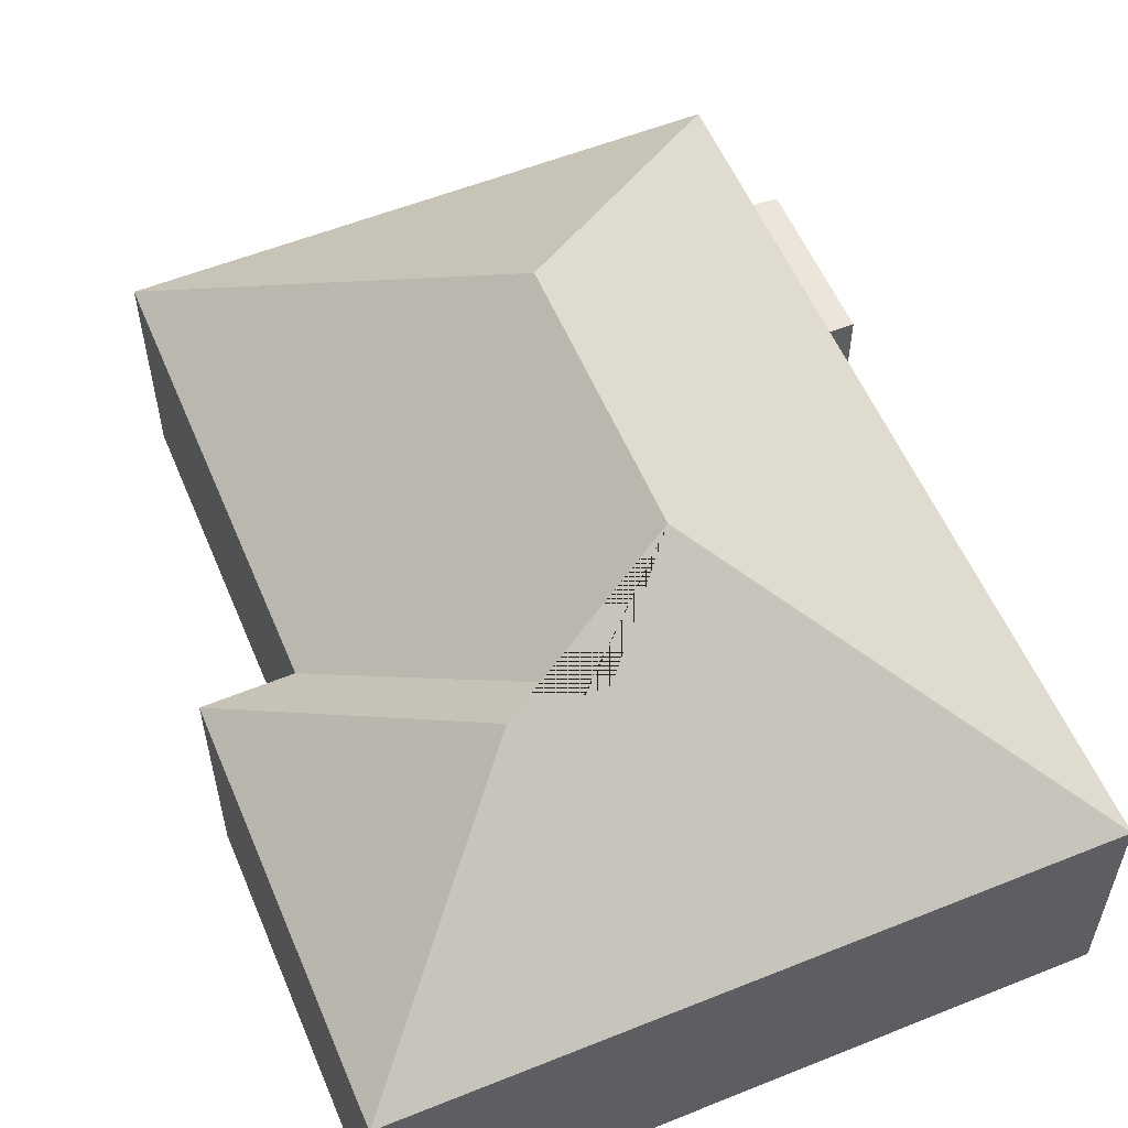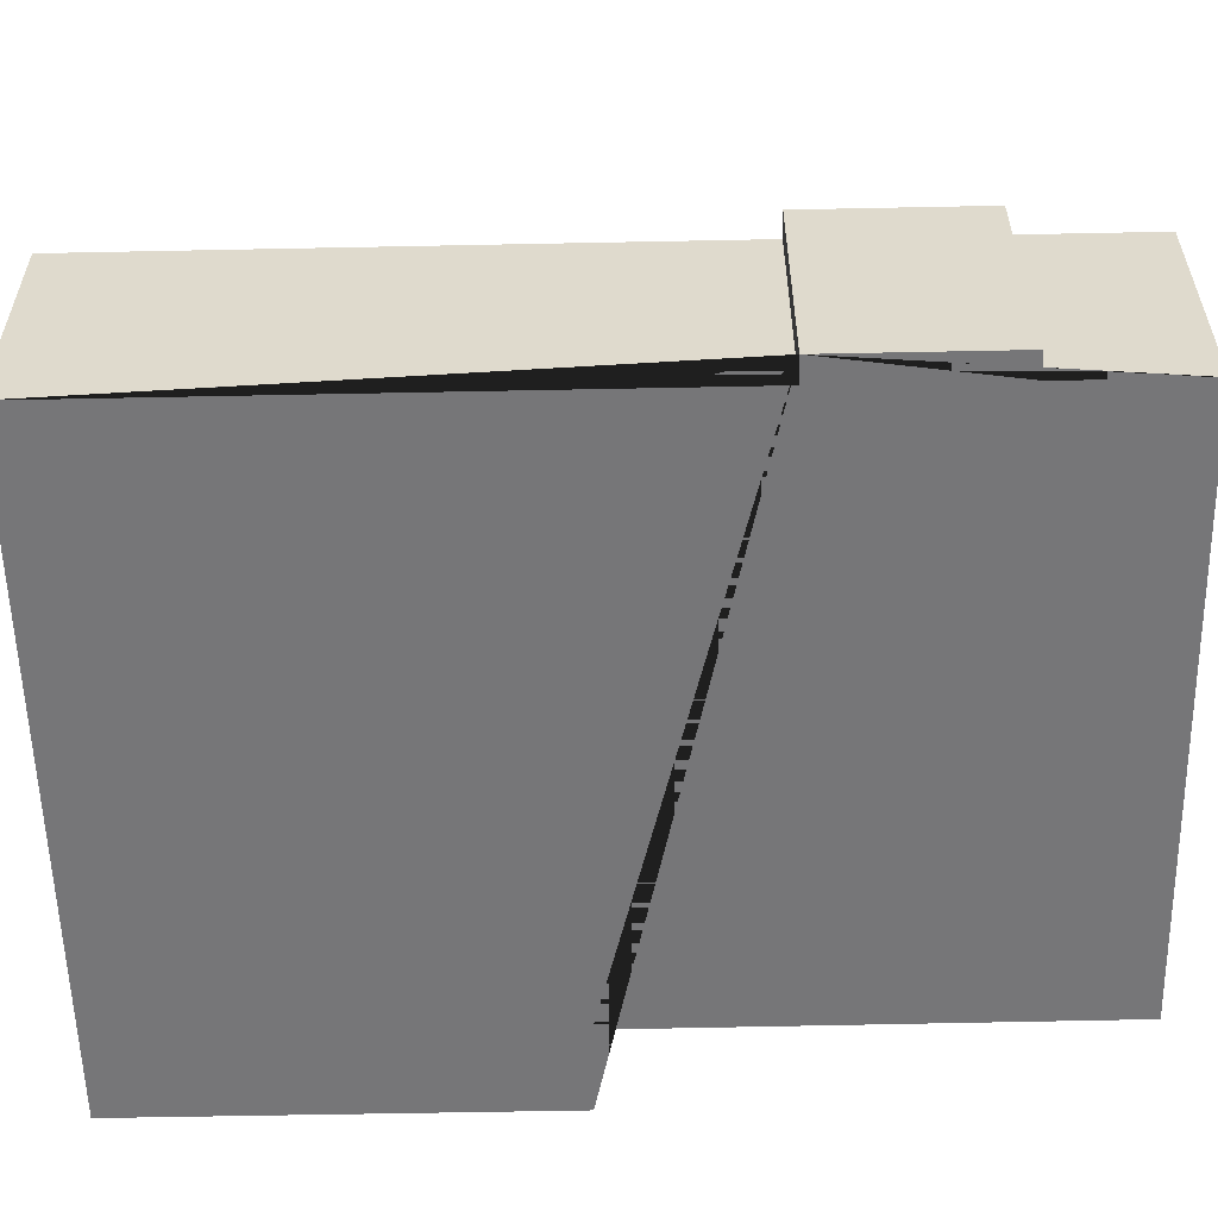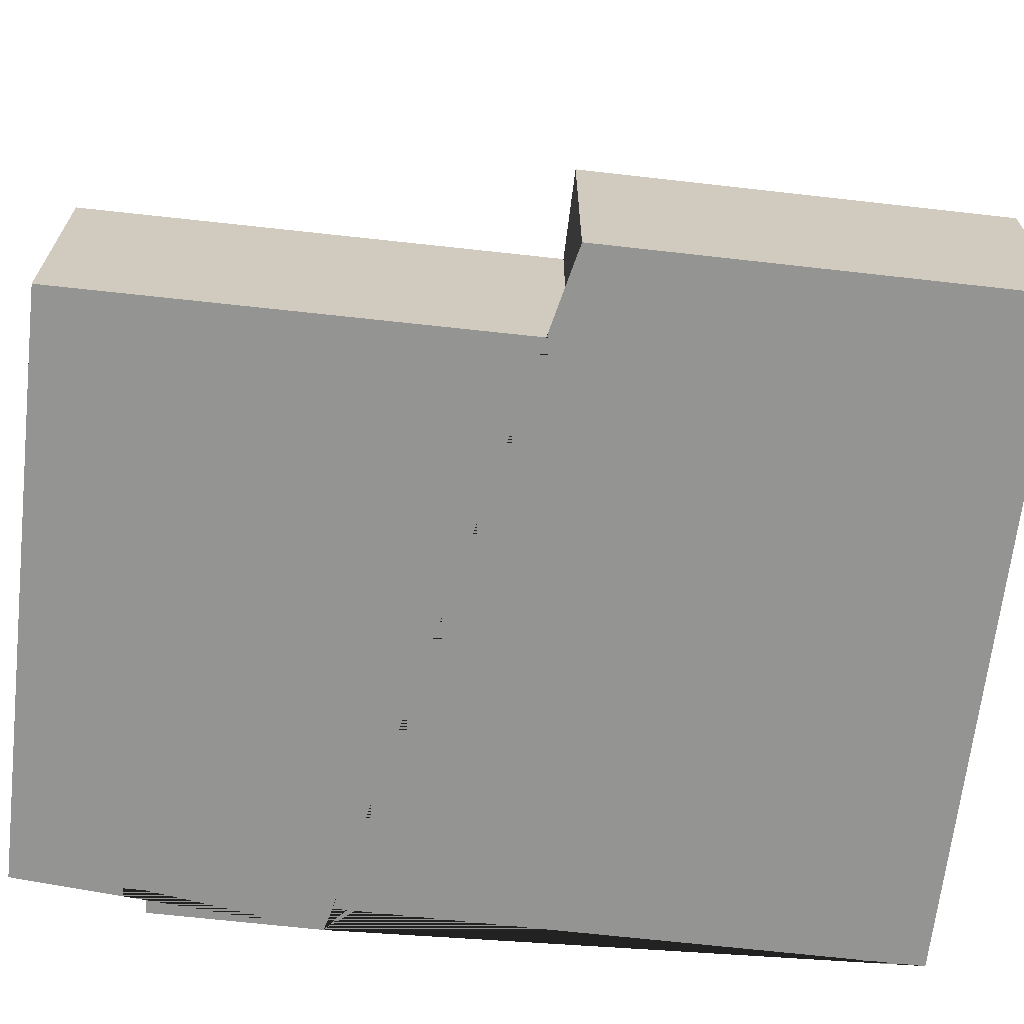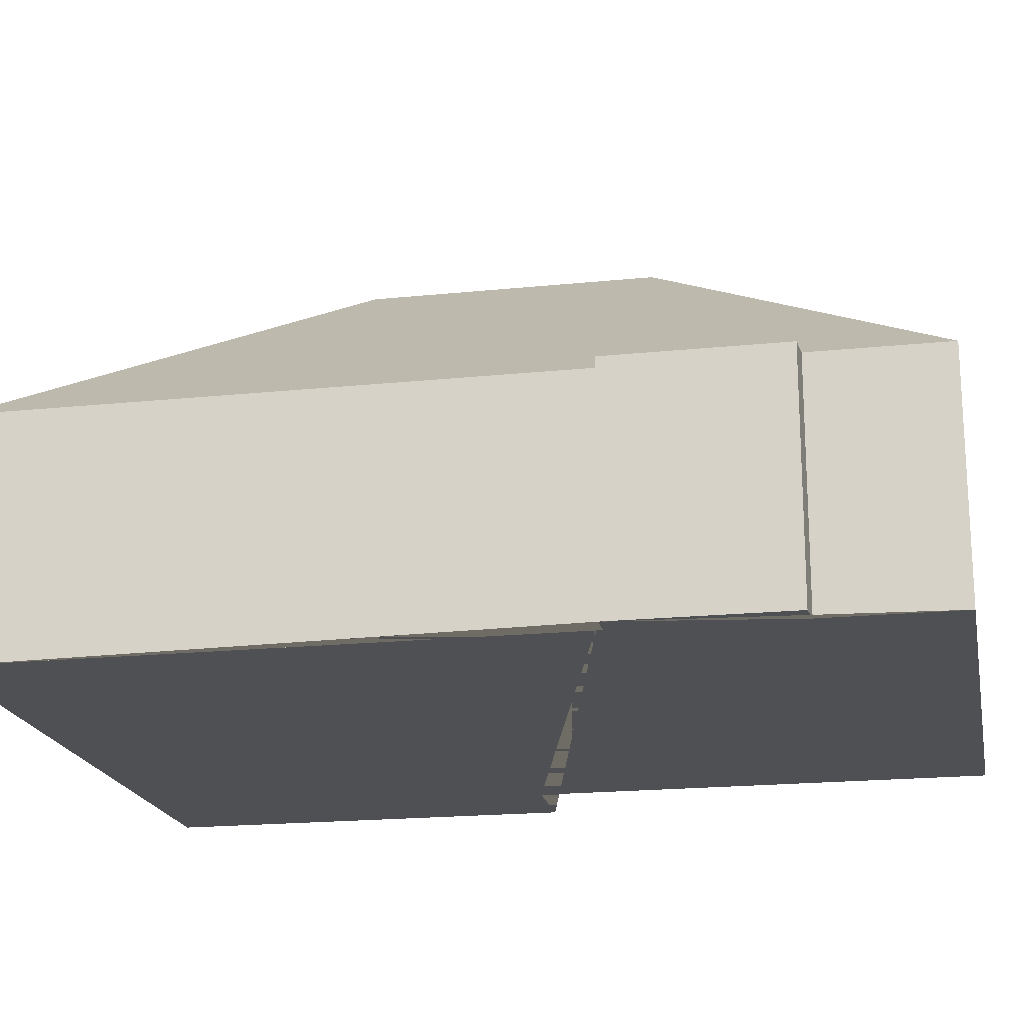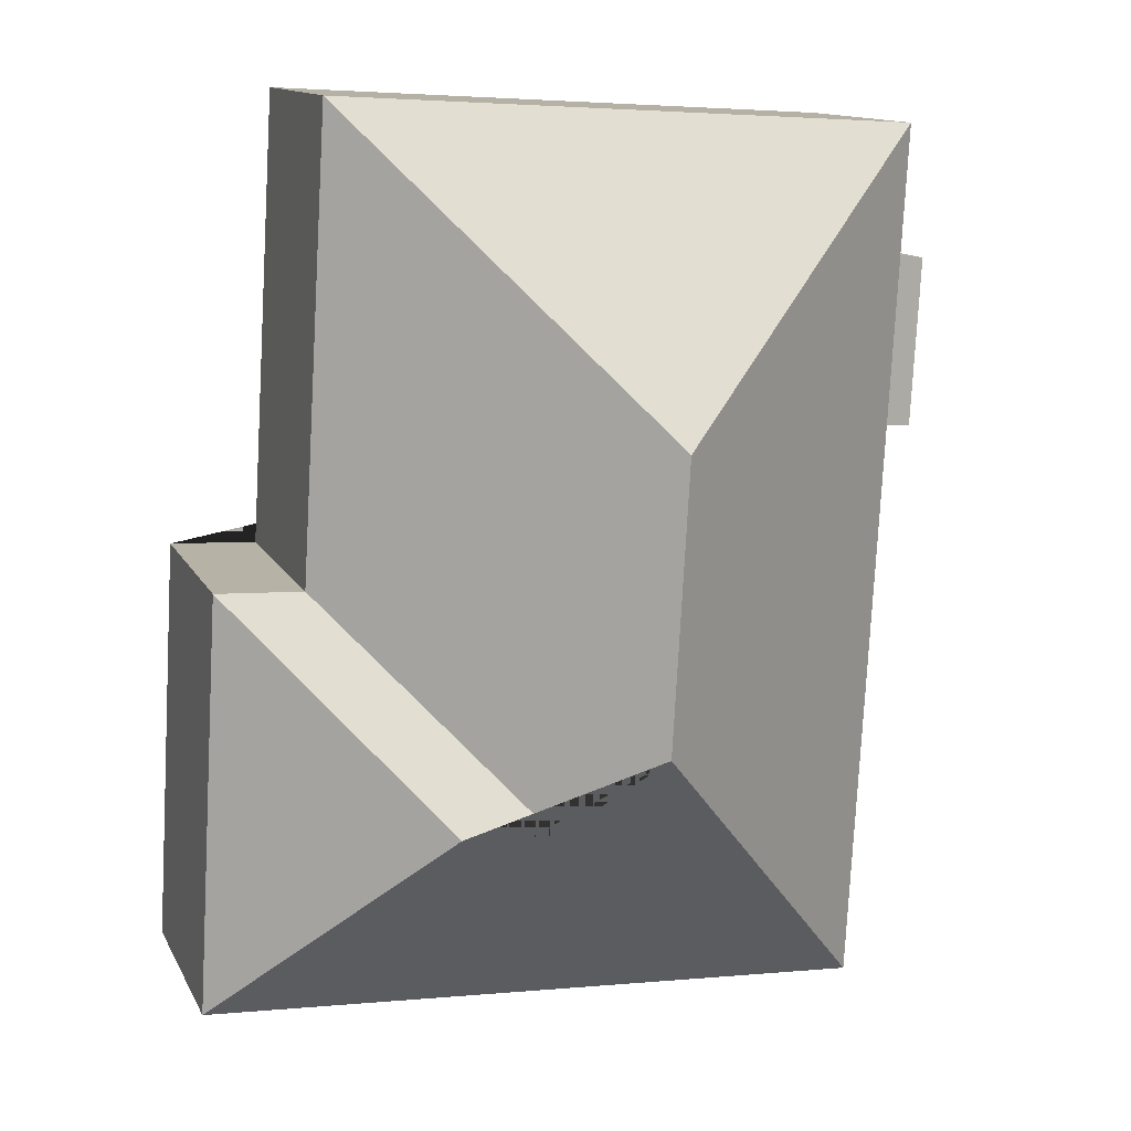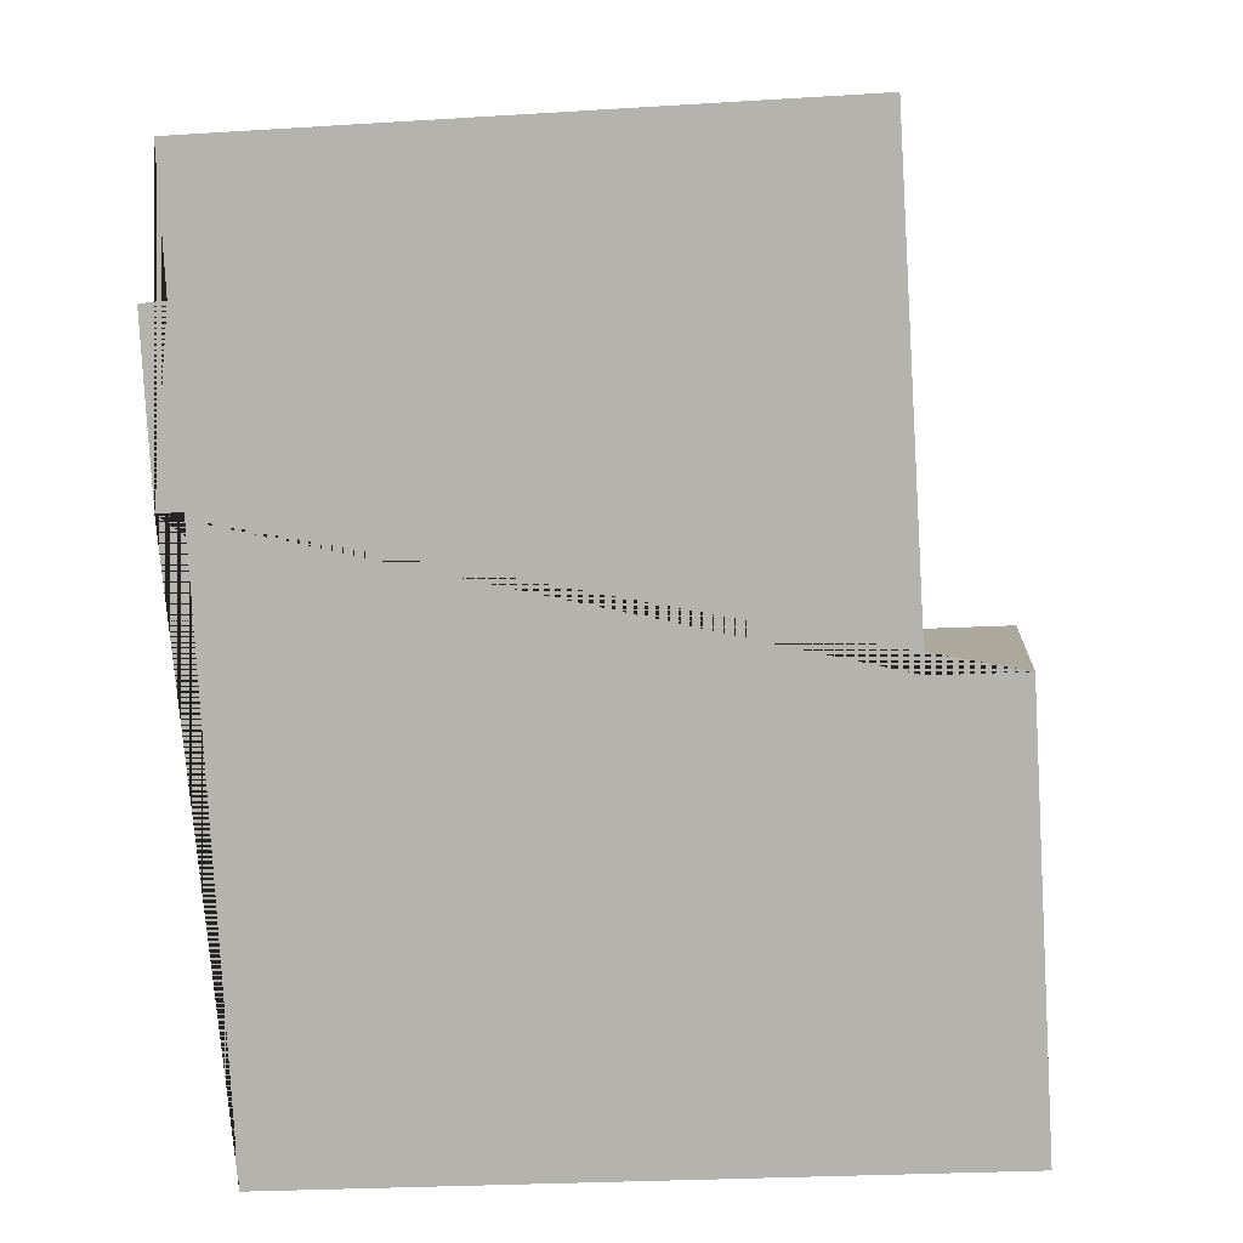
<metadata>
{"format":"obj","ext":"obj","renderer":"f3d","projection":"perspective","resolution":1024,"background":"white","views":[{"elev":56.4,"azim":154.0,"up":"+Y"},{"elev":-56.9,"azim":-92.0,"up":"+Y"},{"elev":-66.9,"azim":80.3,"up":"+Y"},{"elev":-19.2,"azim":-82.2,"up":"+Y"},{"elev":12.8,"azim":161.5,"up":"+Z"},{"elev":9.1,"azim":4.4,"up":"+Z"}]}
</metadata>
<code>
o CG10_500_035061_0031
v 14.82 75 -122.6
v 11.76 75 -68.14
v 22.74 75 -122.1
v 33.17 75 -307.9
v 19.65 75 -67.01
v 17.31 75 -25.34
v 118 144.9 -114.4
v 123.3 145 -205.1
v 152.3 124.9 -231.6
v 181.5 124.8 -230.1
v 207.2 75 -14.69
v 216 75 -162.8
v 244.2 75 -161.5
v 251.8 75 -295.7
v 14.82 0 -122.6
v 11.76 0 -68.14
v 19.65 0 -67.01
v 17.31 0 -25.34
v 207.2 0 -14.69
v 216 0 -162.8
v 244.2 0 -161.5
v 251.8 0 -295.7
v 33.17 0 -307.9
v 22.74 0 -122.1
f 6 7 11
f 6 5 3 4 8 7
f 8 9 10 14 4
f 10 13 14
f 12 9 10 13
f 11 12 9 8 7
f 2 5 3 1
f 15 16 17 18 19 20 21 22 23 24
f 1 15 16 2
f 2 16 17 5
f 5 17 18 6
f 6 18 19 11
f 11 19 20 12
f 12 20 21 13
f 13 21 22 14
f 14 22 23 4
f 4 23 24 3
f 3 24 15 1

</code>
